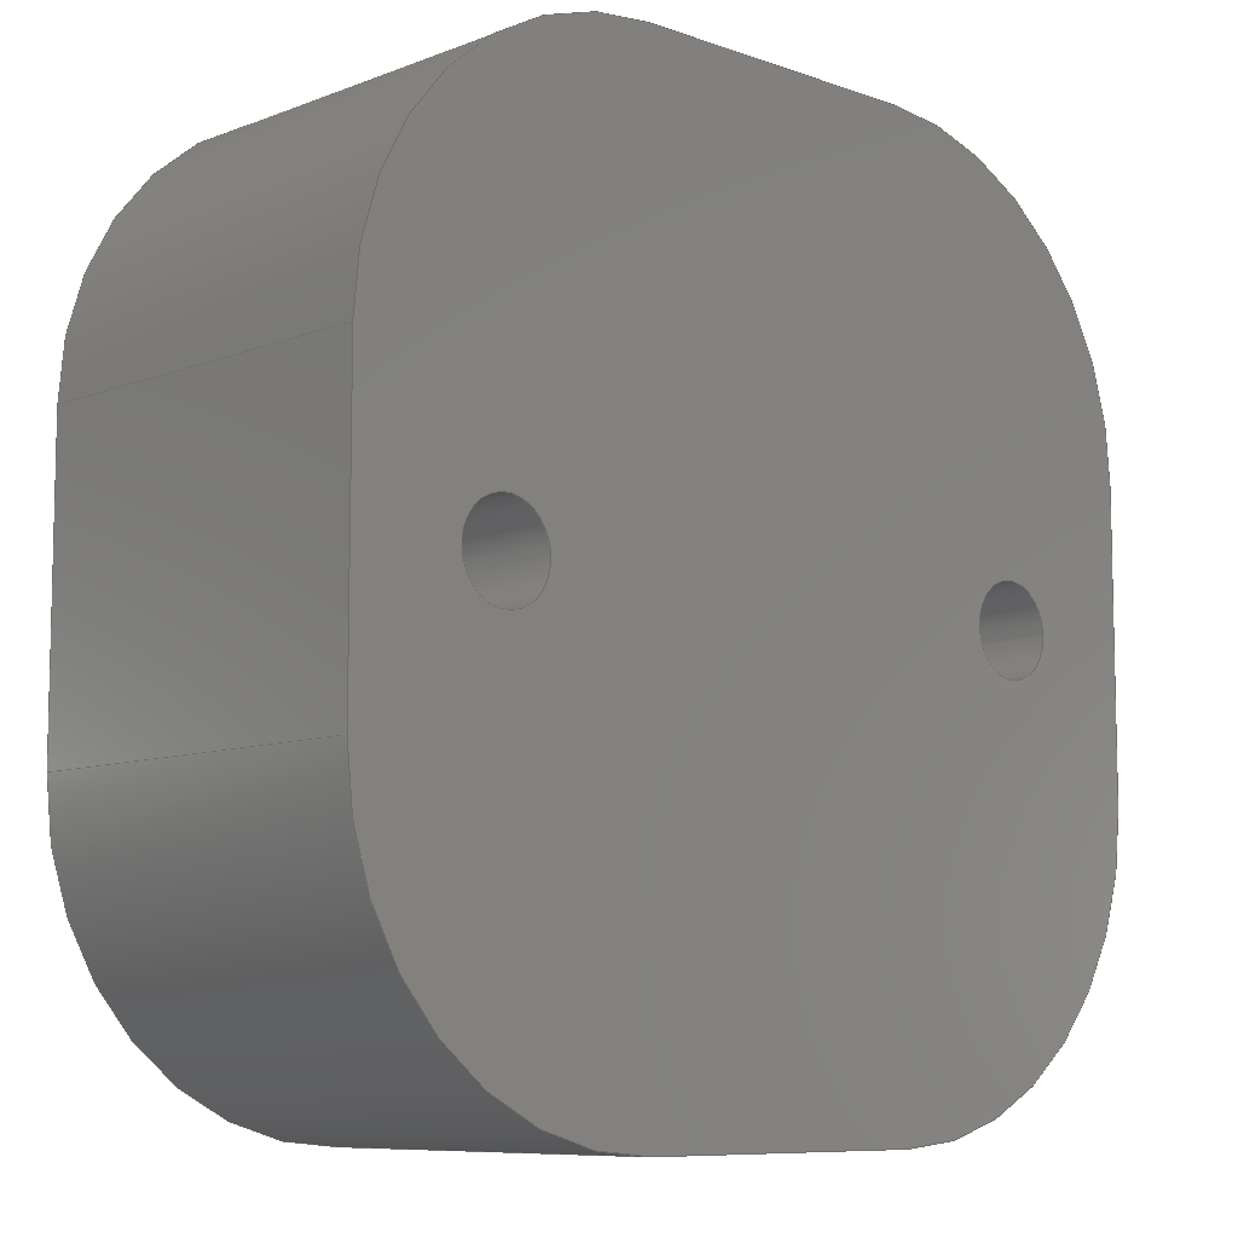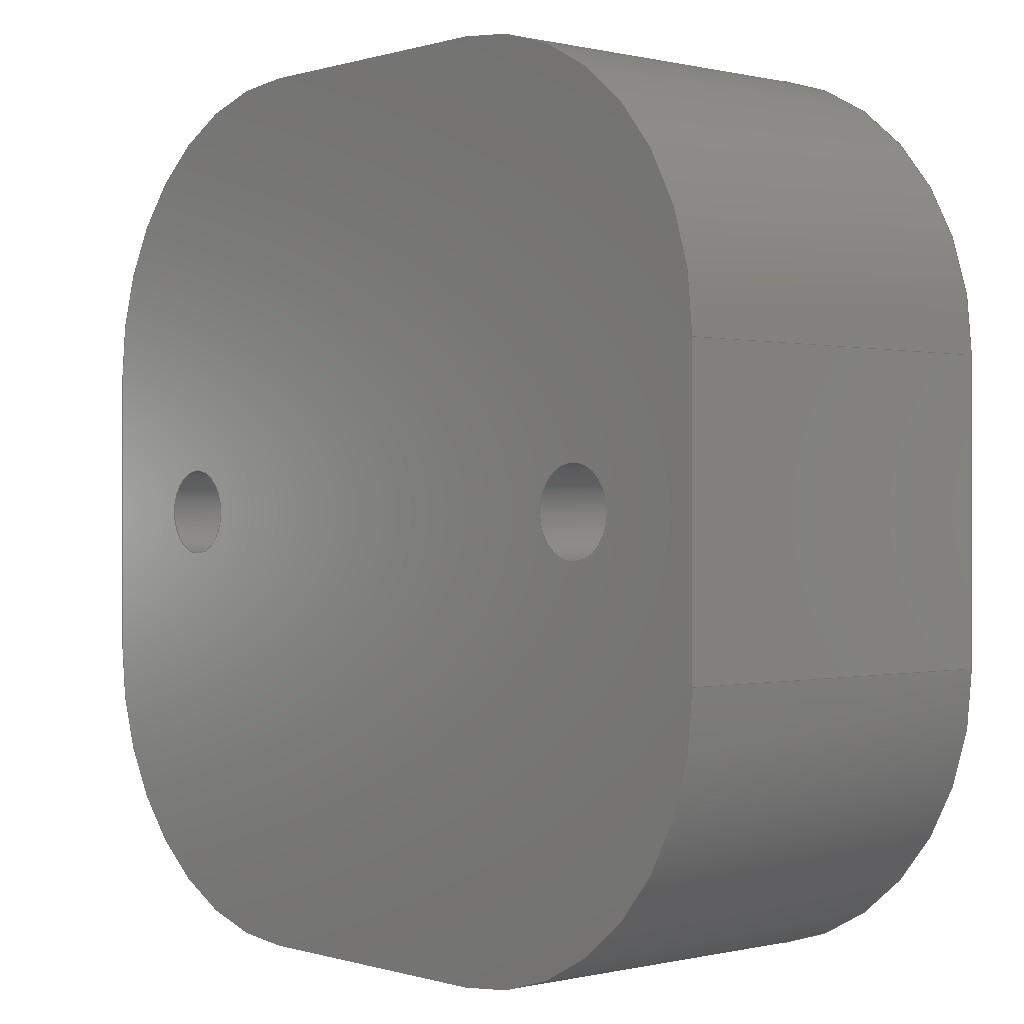
<metadata>
{"format":"step","ext":"stp","renderer":"f3d","projection":"perspective","resolution":1024,"background":"white","views":[{"elev":-8.5,"azim":-43.9,"up":"+Z"},{"elev":-0.0,"azim":48.7,"up":"+Z"}]}
</metadata>
<code>
ISO-10303-21;
DATA;
#1=MECHANICAL_DESIGN_GEOMETRIC_PRESENTATION_REPRESENTATION('',(#4),#392);
#2=SHAPE_REPRESENTATION_RELATIONSHIP('SRR','None',#399,#3);
#3=ADVANCED_BREP_SHAPE_REPRESENTATION('',(#5),#391);
#4=STYLED_ITEM('',(#408),#5);
#5=MANIFOLD_SOLID_BREP('Body1',#220);
#6=FACE_BOUND('',#31,.T.);
#7=FACE_BOUND('',#32,.T.);
#8=FACE_BOUND('',#42,.T.);
#9=FACE_BOUND('',#43,.T.);
#10=PLANE('',#237);
#11=PLANE('',#238);
#12=PLANE('',#246);
#13=PLANE('',#255);
#14=PLANE('',#256);
#15=PLANE('',#257);
#16=FACE_OUTER_BOUND('',#28,.T.);
#17=FACE_OUTER_BOUND('',#29,.T.);
#18=FACE_OUTER_BOUND('',#30,.T.);
#19=FACE_OUTER_BOUND('',#33,.T.);
#20=FACE_OUTER_BOUND('',#34,.T.);
#21=FACE_OUTER_BOUND('',#35,.T.);
#22=FACE_OUTER_BOUND('',#36,.T.);
#23=FACE_OUTER_BOUND('',#37,.T.);
#24=FACE_OUTER_BOUND('',#38,.T.);
#25=FACE_OUTER_BOUND('',#39,.T.);
#26=FACE_OUTER_BOUND('',#40,.T.);
#27=FACE_OUTER_BOUND('',#41,.T.);
#28=EDGE_LOOP('',(#142,#143,#144,#145));
#29=EDGE_LOOP('',(#146,#147,#148,#149));
#30=EDGE_LOOP('',(#150,#151,#152,#153,#154,#155,#156,#157));
#31=EDGE_LOOP('',(#158));
#32=EDGE_LOOP('',(#159));
#33=EDGE_LOOP('',(#160,#161,#162,#163));
#34=EDGE_LOOP('',(#164,#165,#166,#167));
#35=EDGE_LOOP('',(#168,#169,#170,#171));
#36=EDGE_LOOP('',(#172,#173,#174,#175));
#37=EDGE_LOOP('',(#176,#177,#178,#179));
#38=EDGE_LOOP('',(#180,#181,#182,#183));
#39=EDGE_LOOP('',(#184,#185,#186,#187));
#40=EDGE_LOOP('',(#188,#189,#190,#191));
#41=EDGE_LOOP('',(#192,#193,#194,#195,#196,#197,#198,#199));
#42=EDGE_LOOP('',(#200));
#43=EDGE_LOOP('',(#201));
#44=LINE('',#332,#62);
#45=LINE('',#335,#63);
#46=LINE('',#338,#64);
#47=LINE('',#340,#65);
#48=LINE('',#341,#66);
#49=LINE('',#346,#67);
#50=LINE('',#350,#68);
#51=LINE('',#353,#69);
#52=LINE('',#362,#70);
#53=LINE('',#363,#71);
#54=LINE('',#366,#72);
#55=LINE('',#367,#73);
#56=LINE('',#371,#74);
#57=LINE('',#375,#75);
#58=LINE('',#379,#76);
#59=LINE('',#383,#77);
#60=LINE('',#385,#78);
#61=LINE('',#387,#79);
#62=VECTOR('',#264,10);
#63=VECTOR('',#267,10);
#64=VECTOR('',#270,10);
#65=VECTOR('',#271,10);
#66=VECTOR('',#272,10);
#67=VECTOR('',#277,10);
#68=VECTOR('',#280,10);
#69=VECTOR('',#283,10);
#70=VECTOR('',#292,10);
#71=VECTOR('',#293,10);
#72=VECTOR('',#296,10);
#73=VECTOR('',#297,10);
#74=VECTOR('',#302,10);
#75=VECTOR('',#307,10);
#76=VECTOR('',#312,1.5);
#77=VECTOR('',#317,1.5);
#78=VECTOR('',#320,10);
#79=VECTOR('',#323,10);
#80=CIRCLE('',#235,10);
#81=CIRCLE('',#236,10);
#82=CIRCLE('',#239,10);
#83=CIRCLE('',#240,10);
#84=CIRCLE('',#241,10);
#85=CIRCLE('',#242,1.5);
#86=CIRCLE('',#243,1.5);
#87=CIRCLE('',#245,10);
#88=CIRCLE('',#248,10);
#89=CIRCLE('',#250,10);
#90=CIRCLE('',#252,1.5);
#91=CIRCLE('',#254,1.5);
#92=VERTEX_POINT('',#328);
#93=VERTEX_POINT('',#329);
#94=VERTEX_POINT('',#331);
#95=VERTEX_POINT('',#333);
#96=VERTEX_POINT('',#337);
#97=VERTEX_POINT('',#339);
#98=VERTEX_POINT('',#343);
#99=VERTEX_POINT('',#345);
#100=VERTEX_POINT('',#347);
#101=VERTEX_POINT('',#349);
#102=VERTEX_POINT('',#351);
#103=VERTEX_POINT('',#354);
#104=VERTEX_POINT('',#356);
#105=VERTEX_POINT('',#359);
#106=VERTEX_POINT('',#360);
#107=VERTEX_POINT('',#365);
#108=VERTEX_POINT('',#369);
#109=VERTEX_POINT('',#373);
#110=VERTEX_POINT('',#377);
#111=VERTEX_POINT('',#381);
#112=EDGE_CURVE('',#92,#93,#80,.T.);
#113=EDGE_CURVE('',#94,#92,#44,.T.);
#114=EDGE_CURVE('',#95,#94,#81,.T.);
#115=EDGE_CURVE('',#93,#95,#45,.T.);
#116=EDGE_CURVE('',#92,#96,#46,.T.);
#117=EDGE_CURVE('',#96,#97,#47,.T.);
#118=EDGE_CURVE('',#94,#97,#48,.T.);
#119=EDGE_CURVE('',#97,#98,#82,.T.);
#120=EDGE_CURVE('',#98,#99,#49,.T.);
#121=EDGE_CURVE('',#99,#100,#83,.T.);
#122=EDGE_CURVE('',#100,#101,#50,.T.);
#123=EDGE_CURVE('',#101,#102,#84,.T.);
#124=EDGE_CURVE('',#102,#95,#51,.T.);
#125=EDGE_CURVE('',#103,#103,#85,.T.);
#126=EDGE_CURVE('',#104,#104,#86,.T.);
#127=EDGE_CURVE('',#105,#106,#87,.T.);
#128=EDGE_CURVE('',#102,#105,#52,.T.);
#129=EDGE_CURVE('',#106,#101,#53,.T.);
#130=EDGE_CURVE('',#100,#107,#54,.T.);
#131=EDGE_CURVE('',#107,#106,#55,.T.);
#132=EDGE_CURVE('',#107,#108,#88,.T.);
#133=EDGE_CURVE('',#108,#99,#56,.T.);
#134=EDGE_CURVE('',#109,#96,#89,.T.);
#135=EDGE_CURVE('',#98,#109,#57,.T.);
#136=EDGE_CURVE('',#110,#110,#90,.T.);
#137=EDGE_CURVE('',#110,#104,#58,.T.);
#138=EDGE_CURVE('',#111,#111,#91,.T.);
#139=EDGE_CURVE('',#111,#103,#59,.T.);
#140=EDGE_CURVE('',#109,#108,#60,.T.);
#141=EDGE_CURVE('',#105,#93,#61,.T.);
#142=ORIENTED_EDGE('',*,*,#112,.F.);
#143=ORIENTED_EDGE('',*,*,#113,.F.);
#144=ORIENTED_EDGE('',*,*,#114,.F.);
#145=ORIENTED_EDGE('',*,*,#115,.F.);
#146=ORIENTED_EDGE('',*,*,#113,.T.);
#147=ORIENTED_EDGE('',*,*,#116,.T.);
#148=ORIENTED_EDGE('',*,*,#117,.T.);
#149=ORIENTED_EDGE('',*,*,#118,.F.);
#150=ORIENTED_EDGE('',*,*,#114,.T.);
#151=ORIENTED_EDGE('',*,*,#118,.T.);
#152=ORIENTED_EDGE('',*,*,#119,.T.);
#153=ORIENTED_EDGE('',*,*,#120,.T.);
#154=ORIENTED_EDGE('',*,*,#121,.T.);
#155=ORIENTED_EDGE('',*,*,#122,.T.);
#156=ORIENTED_EDGE('',*,*,#123,.T.);
#157=ORIENTED_EDGE('',*,*,#124,.T.);
#158=ORIENTED_EDGE('',*,*,#125,.F.);
#159=ORIENTED_EDGE('',*,*,#126,.F.);
#160=ORIENTED_EDGE('',*,*,#127,.F.);
#161=ORIENTED_EDGE('',*,*,#128,.F.);
#162=ORIENTED_EDGE('',*,*,#123,.F.);
#163=ORIENTED_EDGE('',*,*,#129,.F.);
#164=ORIENTED_EDGE('',*,*,#129,.T.);
#165=ORIENTED_EDGE('',*,*,#122,.F.);
#166=ORIENTED_EDGE('',*,*,#130,.T.);
#167=ORIENTED_EDGE('',*,*,#131,.T.);
#168=ORIENTED_EDGE('',*,*,#132,.F.);
#169=ORIENTED_EDGE('',*,*,#130,.F.);
#170=ORIENTED_EDGE('',*,*,#121,.F.);
#171=ORIENTED_EDGE('',*,*,#133,.F.);
#172=ORIENTED_EDGE('',*,*,#134,.F.);
#173=ORIENTED_EDGE('',*,*,#135,.F.);
#174=ORIENTED_EDGE('',*,*,#119,.F.);
#175=ORIENTED_EDGE('',*,*,#117,.F.);
#176=ORIENTED_EDGE('',*,*,#136,.T.);
#177=ORIENTED_EDGE('',*,*,#137,.T.);
#178=ORIENTED_EDGE('',*,*,#126,.T.);
#179=ORIENTED_EDGE('',*,*,#137,.F.);
#180=ORIENTED_EDGE('',*,*,#138,.T.);
#181=ORIENTED_EDGE('',*,*,#139,.T.);
#182=ORIENTED_EDGE('',*,*,#125,.T.);
#183=ORIENTED_EDGE('',*,*,#139,.F.);
#184=ORIENTED_EDGE('',*,*,#133,.T.);
#185=ORIENTED_EDGE('',*,*,#120,.F.);
#186=ORIENTED_EDGE('',*,*,#135,.T.);
#187=ORIENTED_EDGE('',*,*,#140,.T.);
#188=ORIENTED_EDGE('',*,*,#115,.T.);
#189=ORIENTED_EDGE('',*,*,#124,.F.);
#190=ORIENTED_EDGE('',*,*,#128,.T.);
#191=ORIENTED_EDGE('',*,*,#141,.T.);
#192=ORIENTED_EDGE('',*,*,#112,.T.);
#193=ORIENTED_EDGE('',*,*,#141,.F.);
#194=ORIENTED_EDGE('',*,*,#127,.T.);
#195=ORIENTED_EDGE('',*,*,#131,.F.);
#196=ORIENTED_EDGE('',*,*,#132,.T.);
#197=ORIENTED_EDGE('',*,*,#140,.F.);
#198=ORIENTED_EDGE('',*,*,#134,.T.);
#199=ORIENTED_EDGE('',*,*,#116,.F.);
#200=ORIENTED_EDGE('',*,*,#138,.F.);
#201=ORIENTED_EDGE('',*,*,#136,.F.);
#202=CYLINDRICAL_SURFACE('',#234,10);
#203=CYLINDRICAL_SURFACE('',#244,10);
#204=CYLINDRICAL_SURFACE('',#247,10);
#205=CYLINDRICAL_SURFACE('',#249,10);
#206=CYLINDRICAL_SURFACE('',#251,1.5);
#207=CYLINDRICAL_SURFACE('',#253,1.5);
#208=ADVANCED_FACE('',(#16),#202,.T.);
#209=ADVANCED_FACE('',(#17),#10,.F.);
#210=ADVANCED_FACE('',(#18,#6,#7),#11,.F.);
#211=ADVANCED_FACE('',(#19),#203,.T.);
#212=ADVANCED_FACE('',(#20),#12,.F.);
#213=ADVANCED_FACE('',(#21),#204,.T.);
#214=ADVANCED_FACE('',(#22),#205,.T.);
#215=ADVANCED_FACE('',(#23),#206,.F.);
#216=ADVANCED_FACE('',(#24),#207,.F.);
#217=ADVANCED_FACE('',(#25),#13,.F.);
#218=ADVANCED_FACE('',(#26),#14,.F.);
#219=ADVANCED_FACE('',(#27,#8,#9),#15,.T.);
#220=CLOSED_SHELL('',(#208,#209,#210,#211,#212,#213,#214,#215,#216,#217,
#218,#219));
#221=DERIVED_UNIT_ELEMENT(#223,1);
#222=DERIVED_UNIT_ELEMENT(#394,-3);
#223=(
MASS_UNIT()
NAMED_UNIT(*)
SI_UNIT(.KILO.,.GRAM.)
);
#224=DERIVED_UNIT((#221,#222));
#225=MEASURE_REPRESENTATION_ITEM('density measure',
POSITIVE_RATIO_MEASURE(2700),#224);
#226=PROPERTY_DEFINITION_REPRESENTATION(#231,#228);
#227=PROPERTY_DEFINITION_REPRESENTATION(#232,#229);
#228=REPRESENTATION('material name',(#230),#391);
#229=REPRESENTATION('density',(#225),#391);
#230=DESCRIPTIVE_REPRESENTATION_ITEM('Aluminum 6061','Aluminum 6061');
#231=PROPERTY_DEFINITION('material property','material name',#401);
#232=PROPERTY_DEFINITION('material property','density of part',#401);
#233=AXIS2_PLACEMENT_3D('placement',#326,#258,#259);
#234=AXIS2_PLACEMENT_3D('',#327,#260,#261);
#235=AXIS2_PLACEMENT_3D('',#330,#262,#263);
#236=AXIS2_PLACEMENT_3D('',#334,#265,#266);
#237=AXIS2_PLACEMENT_3D('',#336,#268,#269);
#238=AXIS2_PLACEMENT_3D('',#342,#273,#274);
#239=AXIS2_PLACEMENT_3D('',#344,#275,#276);
#240=AXIS2_PLACEMENT_3D('',#348,#278,#279);
#241=AXIS2_PLACEMENT_3D('',#352,#281,#282);
#242=AXIS2_PLACEMENT_3D('',#355,#284,#285);
#243=AXIS2_PLACEMENT_3D('',#357,#286,#287);
#244=AXIS2_PLACEMENT_3D('',#358,#288,#289);
#245=AXIS2_PLACEMENT_3D('',#361,#290,#291);
#246=AXIS2_PLACEMENT_3D('',#364,#294,#295);
#247=AXIS2_PLACEMENT_3D('',#368,#298,#299);
#248=AXIS2_PLACEMENT_3D('',#370,#300,#301);
#249=AXIS2_PLACEMENT_3D('',#372,#303,#304);
#250=AXIS2_PLACEMENT_3D('',#374,#305,#306);
#251=AXIS2_PLACEMENT_3D('',#376,#308,#309);
#252=AXIS2_PLACEMENT_3D('',#378,#310,#311);
#253=AXIS2_PLACEMENT_3D('',#380,#313,#314);
#254=AXIS2_PLACEMENT_3D('',#382,#315,#316);
#255=AXIS2_PLACEMENT_3D('',#384,#318,#319);
#256=AXIS2_PLACEMENT_3D('',#386,#321,#322);
#257=AXIS2_PLACEMENT_3D('',#388,#324,#325);
#258=DIRECTION('axis',(0,0,1));
#259=DIRECTION('refdir',(1,0,0));
#260=DIRECTION('center_axis',(0,1,0));
#261=DIRECTION('ref_axis',(0.7071,0,0.7071));
#262=DIRECTION('center_axis',(0,-1,0));
#263=DIRECTION('ref_axis',(0.7071,0,0.7071));
#264=DIRECTION('',(0,-1,0));
#265=DIRECTION('center_axis',(0,1,0));
#266=DIRECTION('ref_axis',(0.7071,0,0.7071));
#267=DIRECTION('',(0,1,0));
#268=DIRECTION('center_axis',(-1,0,0));
#269=DIRECTION('ref_axis',(0,0,-1));
#270=DIRECTION('',(0,0,-1));
#271=DIRECTION('',(0,1,0));
#272=DIRECTION('',(0,0,-1));
#273=DIRECTION('center_axis',(0,-1,0));
#274=DIRECTION('ref_axis',(-1,0,0));
#275=DIRECTION('center_axis',(0,1,0));
#276=DIRECTION('ref_axis',(0.7071,0,-0.7071));
#277=DIRECTION('',(-1,0,7.401e-17));
#278=DIRECTION('center_axis',(0,1,0));
#279=DIRECTION('ref_axis',(-0.7071,0,-0.7071));
#280=DIRECTION('',(7.401e-17,0,1));
#281=DIRECTION('center_axis',(0,1,0));
#282=DIRECTION('ref_axis',(-0.7071,0,0.7071));
#283=DIRECTION('',(1,0,7.401e-17));
#284=DIRECTION('center_axis',(0,1,0));
#285=DIRECTION('ref_axis',(-1,0,0));
#286=DIRECTION('center_axis',(0,1,0));
#287=DIRECTION('ref_axis',(-1,0,0));
#288=DIRECTION('center_axis',(0,1,0));
#289=DIRECTION('ref_axis',(-0.7071,0,0.7071));
#290=DIRECTION('center_axis',(0,-1,0));
#291=DIRECTION('ref_axis',(-0.7071,0,0.7071));
#292=DIRECTION('',(0,-1,0));
#293=DIRECTION('',(0,1,0));
#294=DIRECTION('center_axis',(1,0,-7.401e-17));
#295=DIRECTION('ref_axis',(7.401e-17,0,1));
#296=DIRECTION('',(0,-1,0));
#297=DIRECTION('',(7.401e-17,0,1));
#298=DIRECTION('center_axis',(0,1,0));
#299=DIRECTION('ref_axis',(-0.7071,0,-0.7071));
#300=DIRECTION('center_axis',(0,-1,0));
#301=DIRECTION('ref_axis',(-0.7071,0,-0.7071));
#302=DIRECTION('',(0,1,0));
#303=DIRECTION('center_axis',(0,1,0));
#304=DIRECTION('ref_axis',(0.7071,0,-0.7071));
#305=DIRECTION('center_axis',(0,-1,0));
#306=DIRECTION('ref_axis',(0.7071,0,-0.7071));
#307=DIRECTION('',(0,-1,0));
#308=DIRECTION('center_axis',(0,1,0));
#309=DIRECTION('ref_axis',(-1,0,0));
#310=DIRECTION('center_axis',(0,-1,0));
#311=DIRECTION('ref_axis',(-1,0,0));
#312=DIRECTION('',(0,1,0));
#313=DIRECTION('center_axis',(0,1,0));
#314=DIRECTION('ref_axis',(-1,0,0));
#315=DIRECTION('center_axis',(0,-1,0));
#316=DIRECTION('ref_axis',(-1,0,0));
#317=DIRECTION('',(0,1,0));
#318=DIRECTION('center_axis',(7.401e-17,0,1));
#319=DIRECTION('ref_axis',(-1,0,7.401e-17));
#320=DIRECTION('',(-1,0,7.401e-17));
#321=DIRECTION('center_axis',(7.401e-17,0,-1));
#322=DIRECTION('ref_axis',(1,0,7.401e-17));
#323=DIRECTION('',(1,0,7.401e-17));
#324=DIRECTION('center_axis',(0,-1,0));
#325=DIRECTION('ref_axis',(-1,0,0));
#326=CARTESIAN_POINT('',(0,0,0));
#327=CARTESIAN_POINT('Origin',(5,14.34,5));
#328=CARTESIAN_POINT('',(15,1.641,5));
#329=CARTESIAN_POINT('',(5,1.641,15));
#330=CARTESIAN_POINT('Origin',(5,1.641,5));
#331=CARTESIAN_POINT('',(15,14.34,5));
#332=CARTESIAN_POINT('',(15,14.34,5));
#333=CARTESIAN_POINT('',(5,14.34,15));
#334=CARTESIAN_POINT('Origin',(5,14.34,5));
#335=CARTESIAN_POINT('',(5,14.34,15));
#336=CARTESIAN_POINT('Origin',(15,14.34,15));
#337=CARTESIAN_POINT('',(15,1.641,-5));
#338=CARTESIAN_POINT('',(15,1.641,15));
#339=CARTESIAN_POINT('',(15,14.34,-5));
#340=CARTESIAN_POINT('',(15,14.34,-5));
#341=CARTESIAN_POINT('',(15,14.34,15));
#342=CARTESIAN_POINT('Origin',(2.22e-15,14.34,-2.22e-15));
#343=CARTESIAN_POINT('',(5,14.34,-15));
#344=CARTESIAN_POINT('Origin',(5,14.34,-5));
#345=CARTESIAN_POINT('',(-5,14.34,-15));
#346=CARTESIAN_POINT('',(15,14.34,-15));
#347=CARTESIAN_POINT('',(-15,14.34,-5));
#348=CARTESIAN_POINT('Origin',(-5,14.34,-5));
#349=CARTESIAN_POINT('',(-15,14.34,5));
#350=CARTESIAN_POINT('',(-15,14.34,-15));
#351=CARTESIAN_POINT('',(-5,14.34,15));
#352=CARTESIAN_POINT('Origin',(-5,14.34,5));
#353=CARTESIAN_POINT('',(-15,14.34,15));
#354=CARTESIAN_POINT('',(-8.5,14.34,1.837e-16));
#355=CARTESIAN_POINT('Origin',(-10,14.34,0));
#356=CARTESIAN_POINT('',(11.5,14.34,1.837e-16));
#357=CARTESIAN_POINT('Origin',(10,14.34,0));
#358=CARTESIAN_POINT('Origin',(-5,14.34,5));
#359=CARTESIAN_POINT('',(-5,1.641,15));
#360=CARTESIAN_POINT('',(-15,1.641,5));
#361=CARTESIAN_POINT('Origin',(-5,1.641,5));
#362=CARTESIAN_POINT('',(-5,14.34,15));
#363=CARTESIAN_POINT('',(-15,14.34,5));
#364=CARTESIAN_POINT('Origin',(-15,14.34,-15));
#365=CARTESIAN_POINT('',(-15,1.641,-5));
#366=CARTESIAN_POINT('',(-15,14.34,-5));
#367=CARTESIAN_POINT('',(-15,1.641,-15));
#368=CARTESIAN_POINT('Origin',(-5,14.34,-5));
#369=CARTESIAN_POINT('',(-5,1.641,-15));
#370=CARTESIAN_POINT('Origin',(-5,1.641,-5));
#371=CARTESIAN_POINT('',(-5,14.34,-15));
#372=CARTESIAN_POINT('Origin',(5,14.34,-5));
#373=CARTESIAN_POINT('',(5,1.641,-15));
#374=CARTESIAN_POINT('Origin',(5,1.641,-5));
#375=CARTESIAN_POINT('',(5,14.34,-15));
#376=CARTESIAN_POINT('Origin',(10,14.34,0));
#377=CARTESIAN_POINT('',(11.5,1.641,1.837e-16));
#378=CARTESIAN_POINT('Origin',(10,1.641,0));
#379=CARTESIAN_POINT('',(11.5,14.34,-1.837e-16));
#380=CARTESIAN_POINT('Origin',(-10,14.34,0));
#381=CARTESIAN_POINT('',(-8.5,1.641,1.837e-16));
#382=CARTESIAN_POINT('Origin',(-10,1.641,0));
#383=CARTESIAN_POINT('',(-8.5,14.34,-1.837e-16));
#384=CARTESIAN_POINT('Origin',(15,14.34,-15));
#385=CARTESIAN_POINT('',(15,1.641,-15));
#386=CARTESIAN_POINT('Origin',(-15,14.34,15));
#387=CARTESIAN_POINT('',(-15,1.641,15));
#388=CARTESIAN_POINT('Origin',(2.22e-15,1.641,-2.22e-15));
#389=UNCERTAINTY_MEASURE_WITH_UNIT(LENGTH_MEASURE(0.01),#393,
'DISTANCE_ACCURACY_VALUE',
'Maximum model space distance between geometric entities at asserted c
onnectivities');
#390=UNCERTAINTY_MEASURE_WITH_UNIT(LENGTH_MEASURE(0.01),#393,
'DISTANCE_ACCURACY_VALUE',
'Maximum model space distance between geometric entities at asserted c
onnectivities');
#391=(
GEOMETRIC_REPRESENTATION_CONTEXT(3)
GLOBAL_UNCERTAINTY_ASSIGNED_CONTEXT((#389))
GLOBAL_UNIT_ASSIGNED_CONTEXT((#393,#395,#396))
REPRESENTATION_CONTEXT('','3D')
);
#392=(
GEOMETRIC_REPRESENTATION_CONTEXT(3)
GLOBAL_UNCERTAINTY_ASSIGNED_CONTEXT((#390))
GLOBAL_UNIT_ASSIGNED_CONTEXT((#393,#395,#396))
REPRESENTATION_CONTEXT('','3D')
);
#393=(
LENGTH_UNIT()
NAMED_UNIT(*)
SI_UNIT(.MILLI.,.METRE.)
);
#394=(
LENGTH_UNIT()
NAMED_UNIT(*)
SI_UNIT($,.METRE.)
);
#395=(
NAMED_UNIT(*)
PLANE_ANGLE_UNIT()
SI_UNIT($,.RADIAN.)
);
#396=(
NAMED_UNIT(*)
SI_UNIT($,.STERADIAN.)
SOLID_ANGLE_UNIT()
);
#397=SHAPE_DEFINITION_REPRESENTATION(#398,#399);
#398=PRODUCT_DEFINITION_SHAPE('',$,#401);
#399=SHAPE_REPRESENTATION('',(#233),#391);
#400=PRODUCT_DEFINITION_CONTEXT('part definition',#405,'design');
#401=PRODUCT_DEFINITION('STP:Z/Maxwell_Vee_3(Mirror)',
'STP:Z/Maxwell_Vee_3(Mirror)',#402,#400);
#402=PRODUCT_DEFINITION_FORMATION('',$,#407);
#403=PRODUCT_RELATED_PRODUCT_CATEGORY('STP:Z/Maxwell_Vee_3(Mirror)',
'STP:Z/Maxwell_Vee_3(Mirror)',(#407));
#404=APPLICATION_PROTOCOL_DEFINITION('international standard',
'automotive_design',2009,#405);
#405=APPLICATION_CONTEXT(
'Core Data for Automotive Mechanical Design Process');
#406=PRODUCT_CONTEXT('part definition',#405,'mechanical');
#407=PRODUCT('STP:Z/Maxwell_Vee_3(Mirror)',
'STP:Z/Maxwell_Vee_3(Mirror)',$,(#406));
#408=PRESENTATION_STYLE_ASSIGNMENT((#409));
#409=SURFACE_STYLE_USAGE(.BOTH.,#410);
#410=SURFACE_SIDE_STYLE('',(#411));
#411=SURFACE_STYLE_FILL_AREA(#412);
#412=FILL_AREA_STYLE('Aluminum - Anodized Glossy (Red)',(#413));
#413=FILL_AREA_STYLE_COLOUR('Aluminum - Anodized Glossy (Red)',#414);
#414=COLOUR_RGB('Aluminum - Anodized Glossy (Red)',0.8549,0.349,
0.349);
ENDSEC;
END-ISO-10303-21;

</code>
